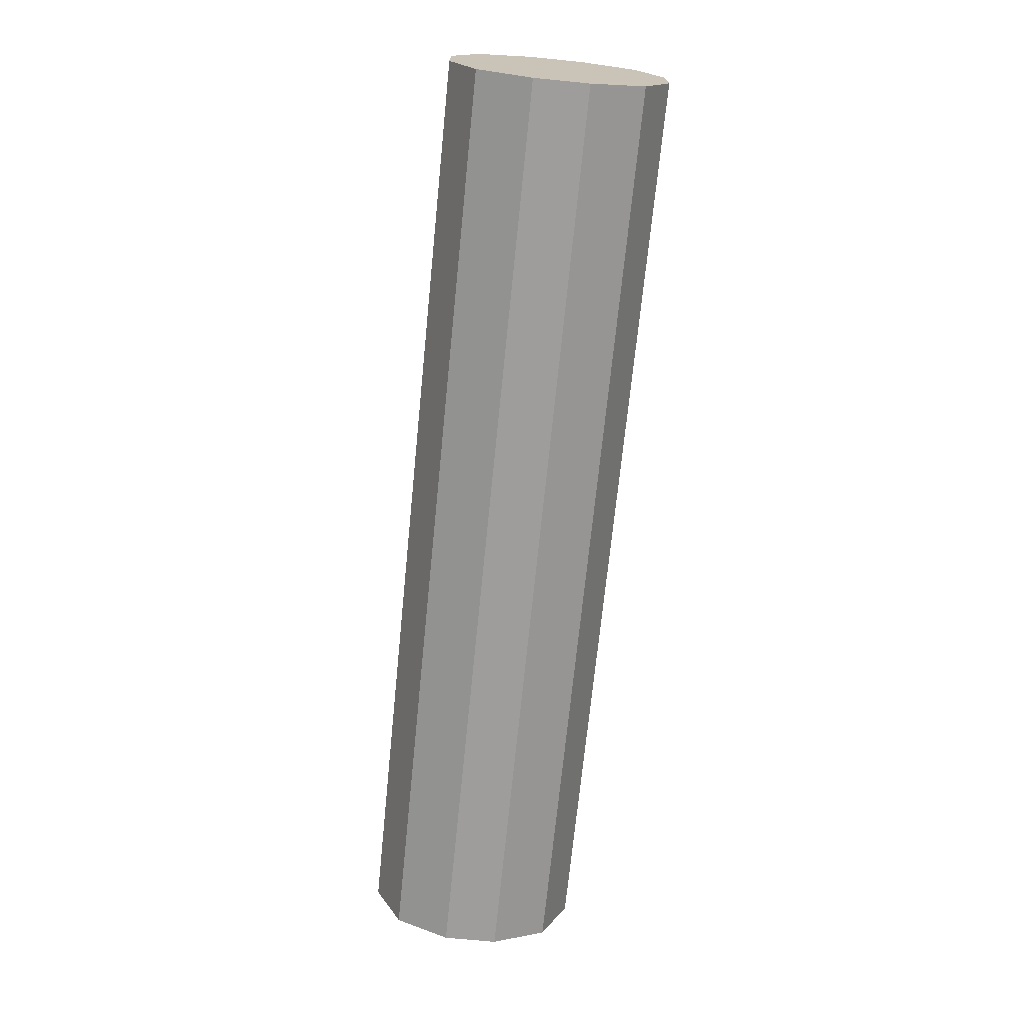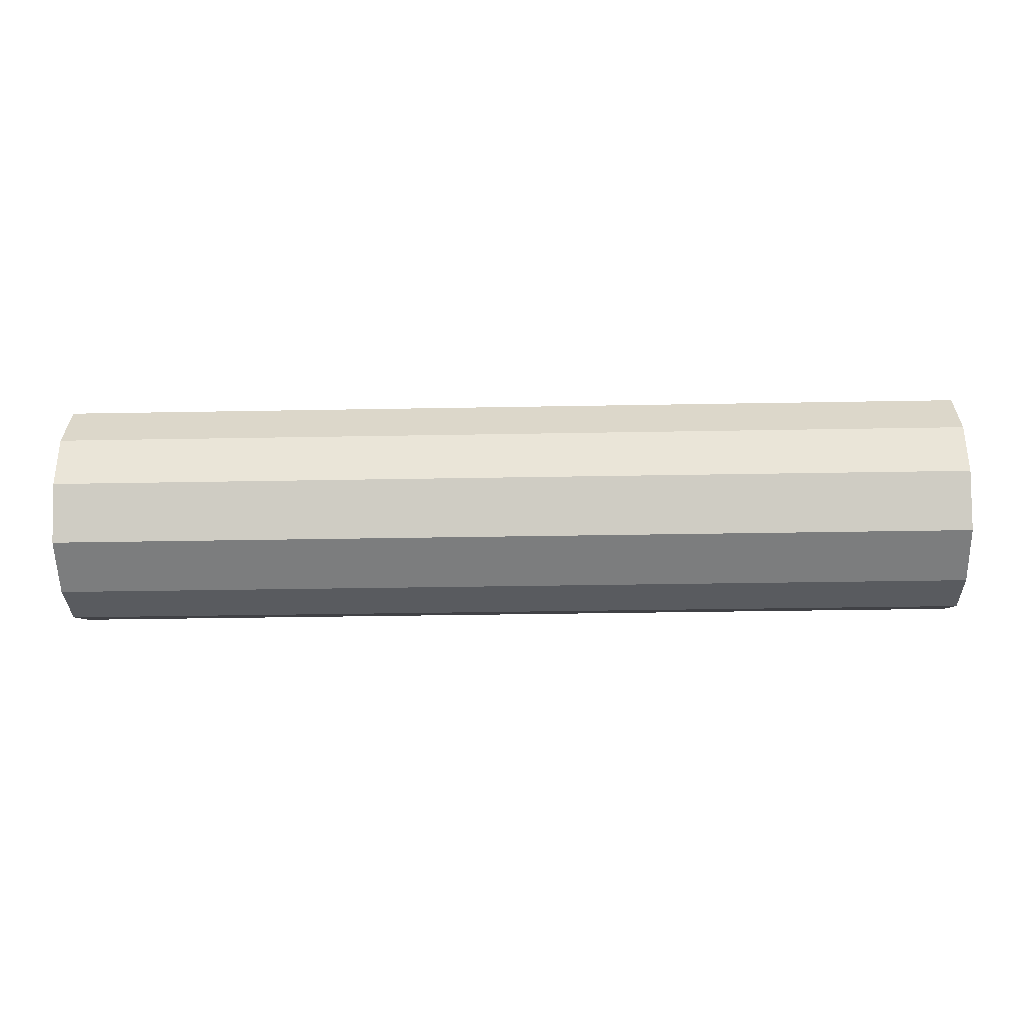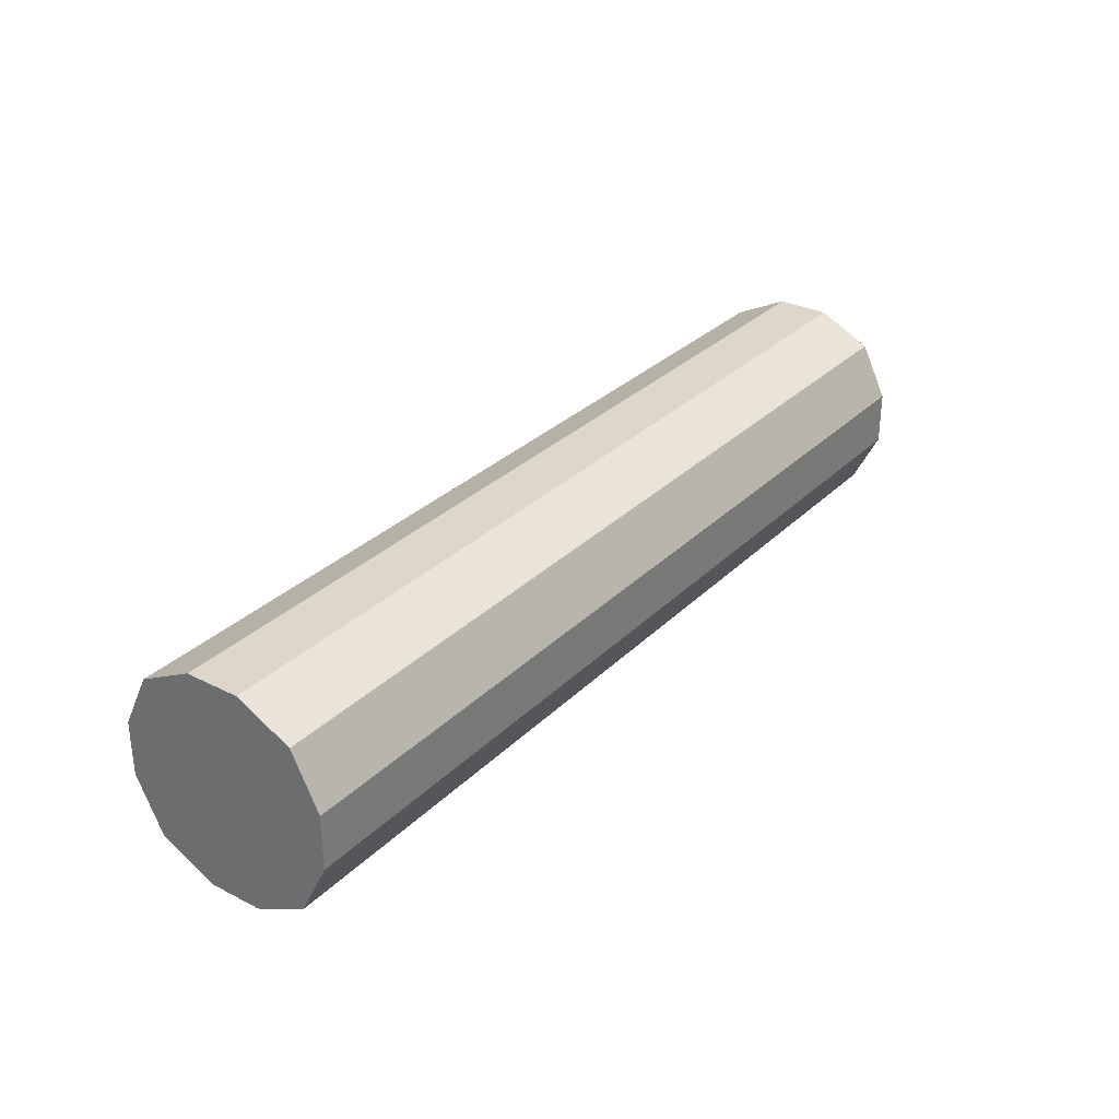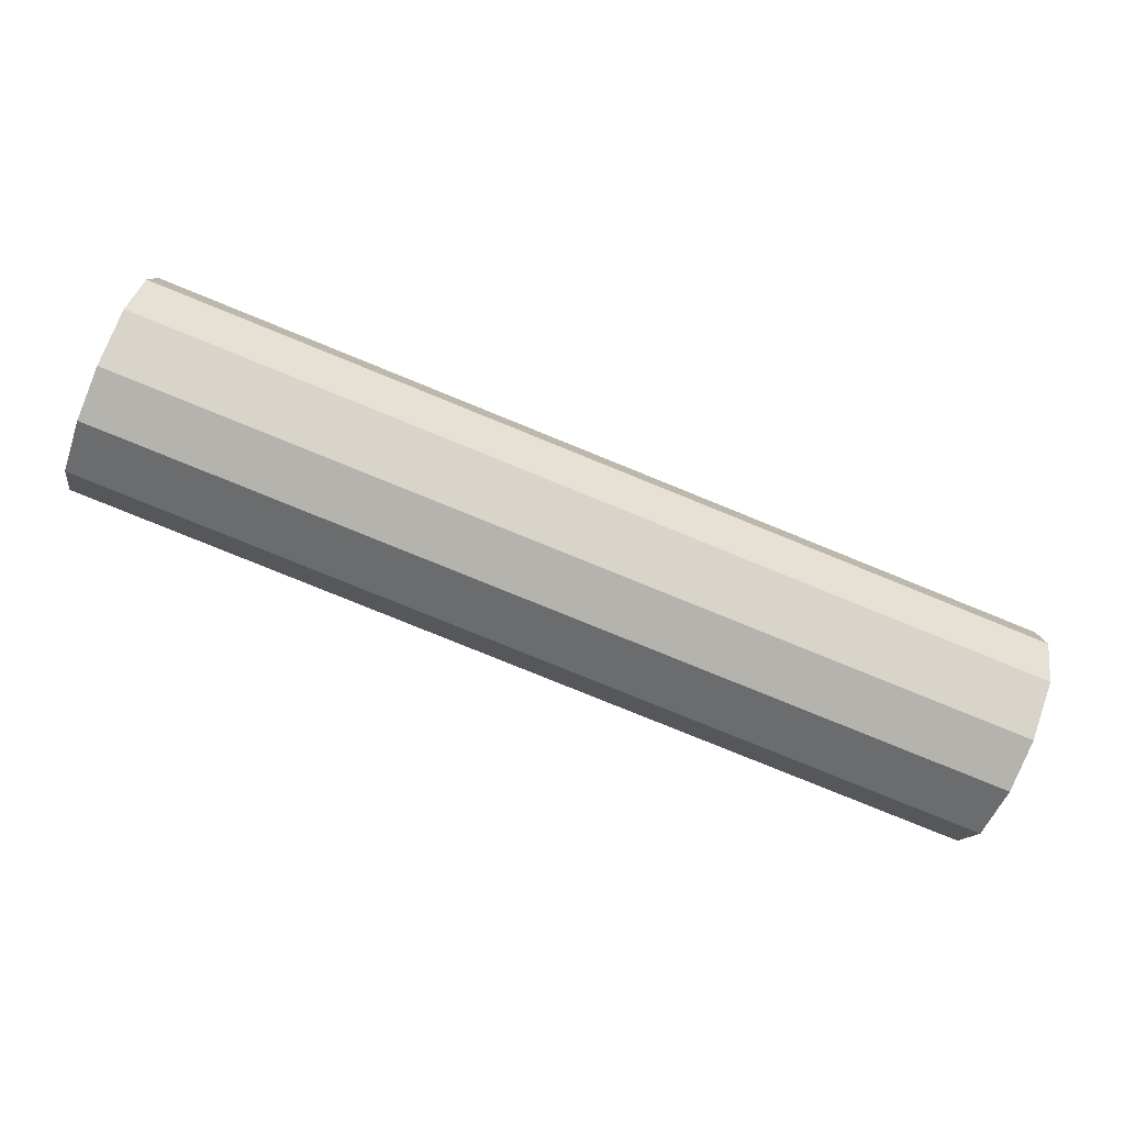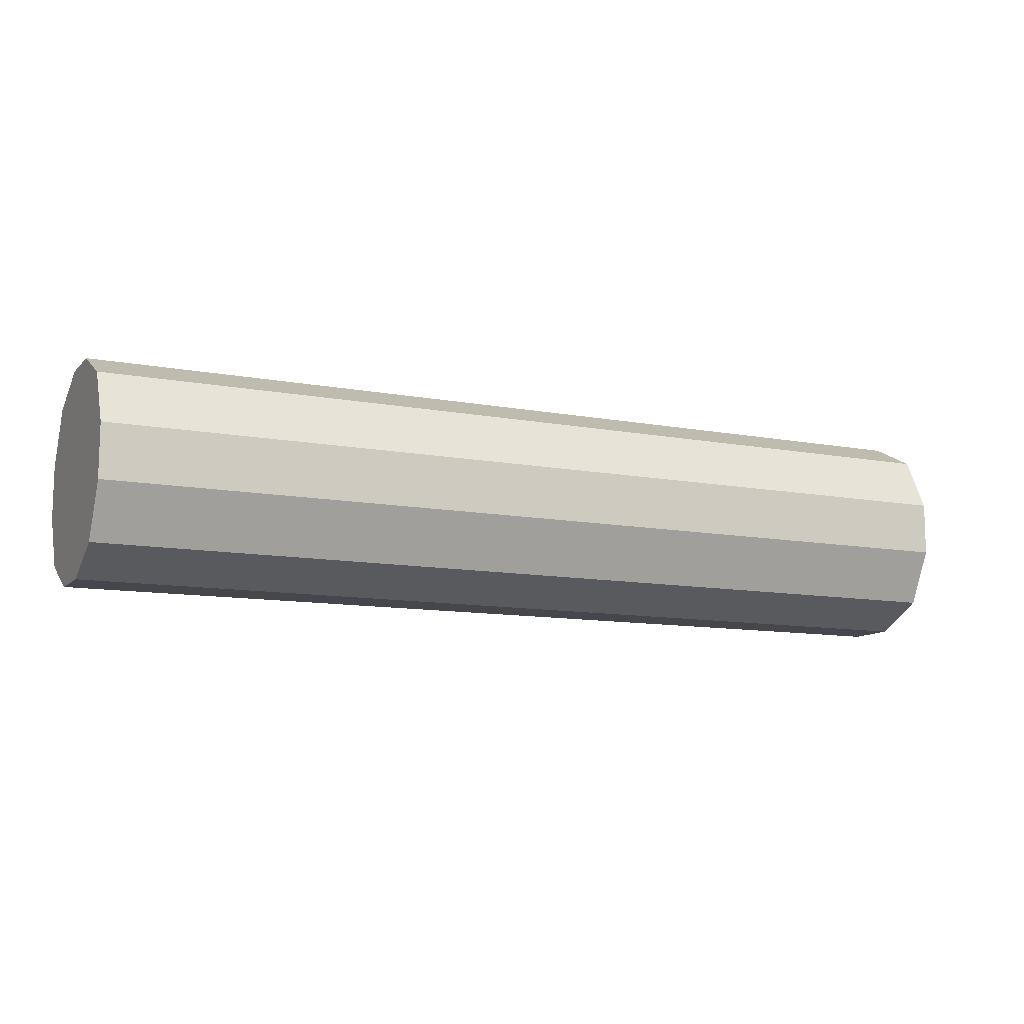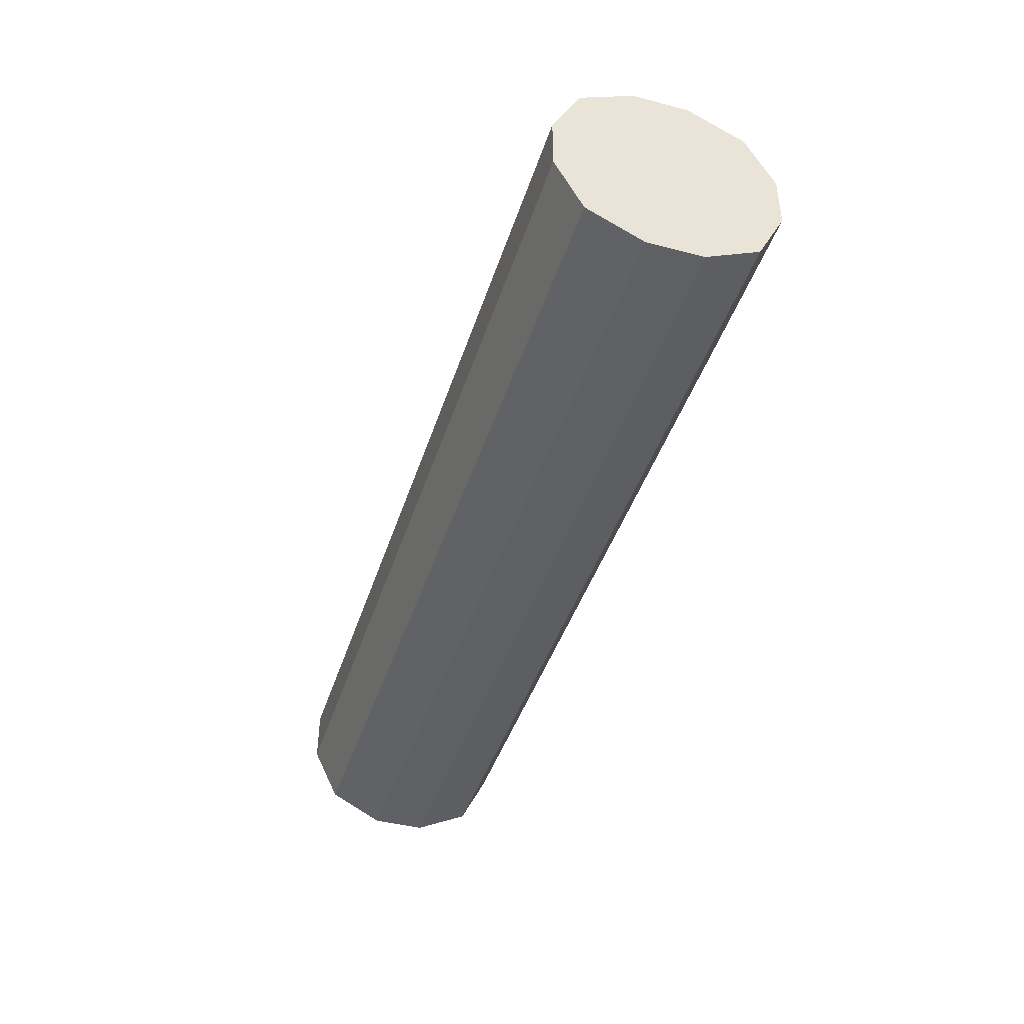
<metadata>
{"format":"obj","ext":"obj","renderer":"f3d","projection":"perspective","resolution":1024,"background":"white","views":[{"elev":-70.5,"azim":-95.7,"up":"+Z"},{"elev":-32.5,"azim":-178.5,"up":"+Z"},{"elev":30.5,"azim":126.0,"up":"+Z"},{"elev":-79.9,"azim":157.9,"up":"+Y"},{"elev":-11.0,"azim":154.8,"up":"+Z"},{"elev":-42.7,"azim":72.7,"up":"+Y"}]}
</metadata>
<code>
o Grid
v 5.293 0.3058 1.223
v 5.293 -0.3058 1.223
v 5.293 0.9173 0.9173
v 5.293 -0.9173 0.9173
v 5.293 1.223 0.3058
v 5.293 -1.223 0.3058
v 5.293 -0.253 -1.012
v 5.293 0.253 -1.012
v 5.293 1.223 -0.3058
v 5.293 -0.7591 -0.7591
v 5.293 0.7591 -0.7591
v 5.293 -1.012 -0.253
v 5.293 1.012 -0.253
v 5.293 -1.012 0.253
v 5.293 1.012 0.253
v 5.293 -0.7591 0.7591
v 5.293 -1.223 -0.3058
v 5.293 0.7591 0.7591
v 5.293 -0.253 1.012
v 5.293 0.253 1.012
v -5.293 0.2553 1.021
v -5.293 -0.2553 1.021
v -5.293 0.7658 0.7658
v -5.293 -0.7658 0.7658
v -5.293 1.021 0.2553
v -5.293 -1.021 0.2553
v -5.293 1.021 -0.2553
v -5.293 -1.021 -0.2553
v -5.293 0.7658 -0.7658
v 5.293 0.9173 -0.9173
v -5.293 -0.7658 -0.7658
v -5.293 0.2553 -1.021
v -5.293 -0.2553 -1.021
v -5.293 -0.3058 -1.223
v -5.293 0.3058 -1.223
v 5.293 -0.9173 -0.9173
v -5.293 -0.9173 -0.9173
v -5.293 0.9173 -0.9173
v -5.293 -1.223 -0.3058
v -5.293 1.223 -0.3058
v -5.293 -1.223 0.3058
v 5.293 0.3058 -1.223
v -5.293 1.223 0.3058
v 5.293 -0.3058 -1.223
v -5.293 -0.9173 0.9173
v -5.293 0.9173 0.9173
v -5.293 -0.3058 1.223
v -5.293 0.3058 1.223
f 4 16 19 2
f 36 10 12 17
f 30 11 8 42
f 17 12 14 6
f 3 18 15 5
f 42 8 7 44
f 2 19 20 1
f 5 15 13 9
f 6 14 16 4
f 9 13 11 30
f 44 7 10 36
f 10 7 8 11 13 15 18 20 19 16 14 12
f 1 20 18 3
f 46 43 25 23
f 41 45 24 26
f 39 41 26 28
f 43 40 27 25
f 48 46 23 21
f 38 35 32 29
f 35 34 33 32
f 34 37 31 33
f 47 48 21 22
f 45 47 22 24
f 40 38 29 27
f 33 31 28 26 24 22 21 23 25 27 29 32
f 37 39 28 31
f 2 47 45 4
f 17 39 37 36
f 30 42 35 38
f 6 41 39 17
f 3 5 43 46
f 42 44 34 35
f 1 48 47 2
f 5 9 40 43
f 4 45 41 6
f 9 30 38 40
f 36 37 34 44
f 1 3 46 48

</code>
